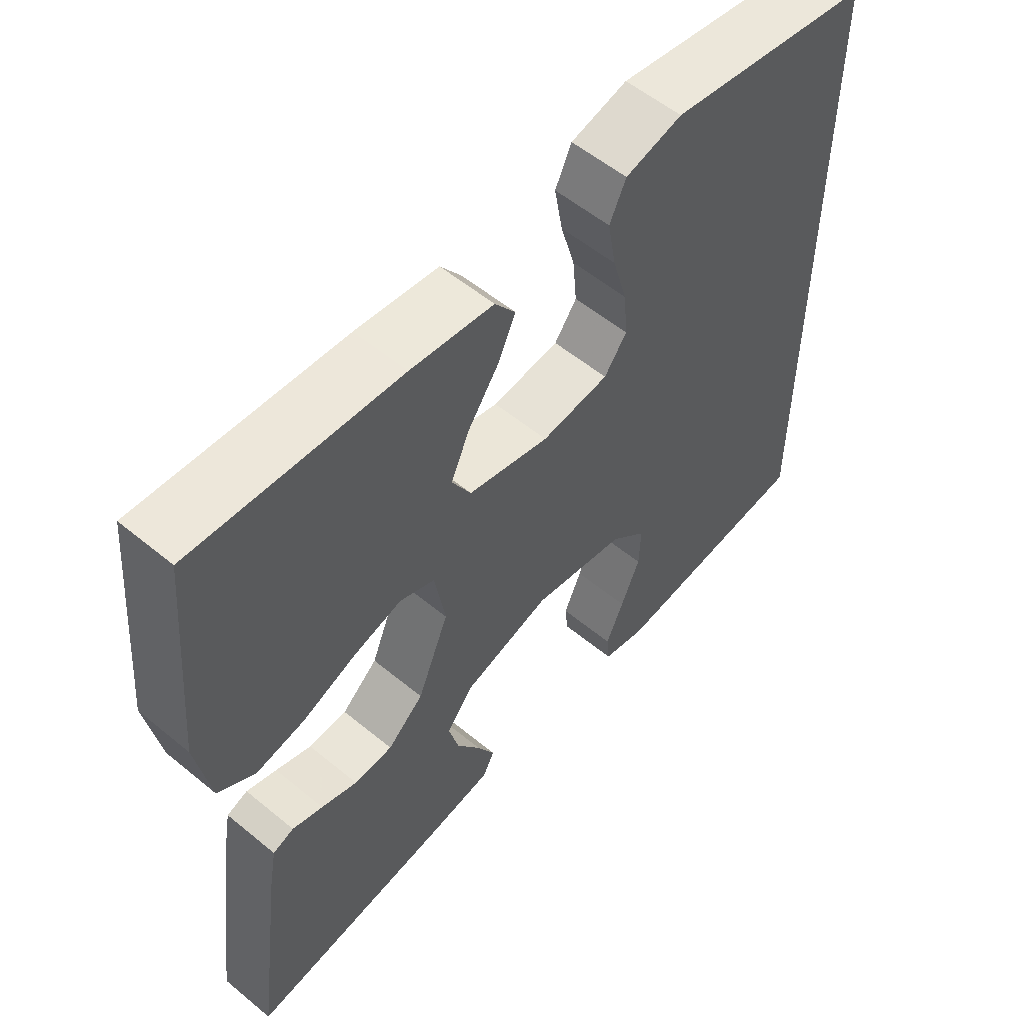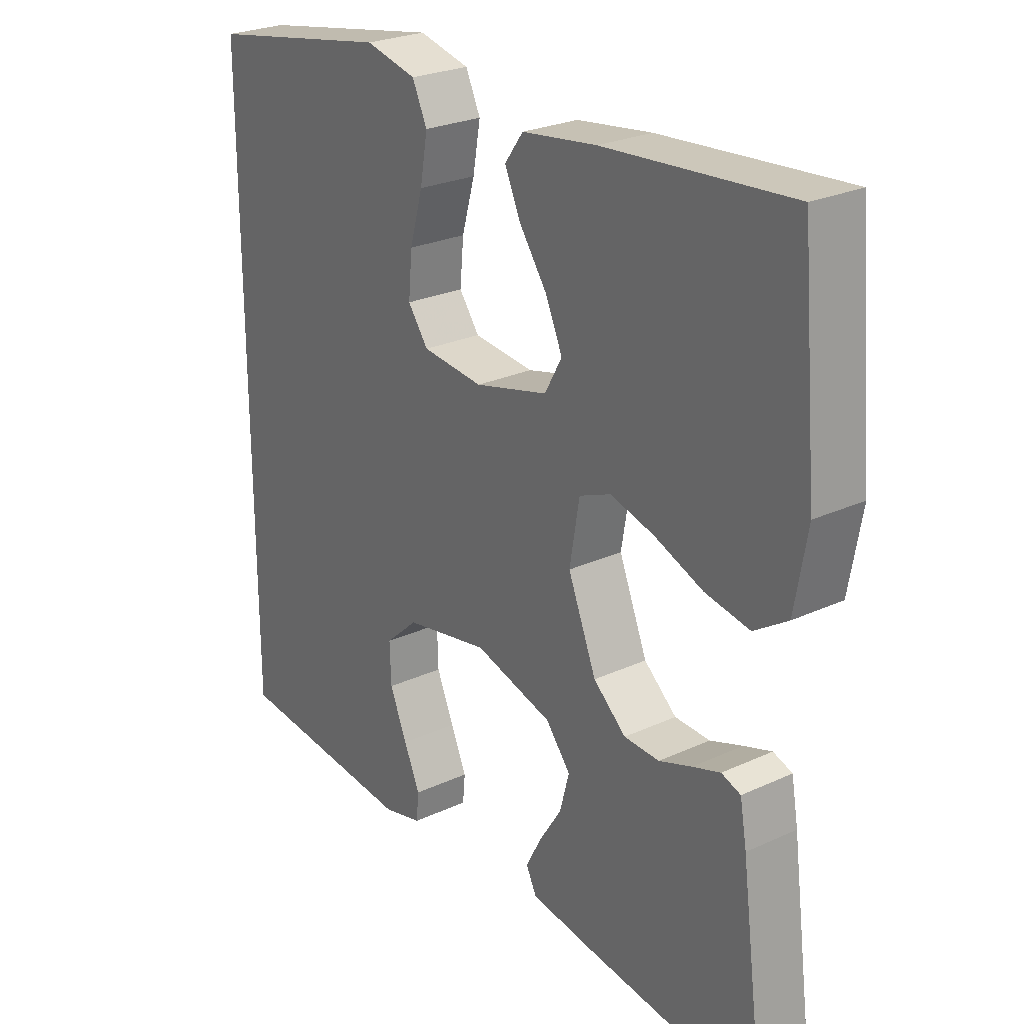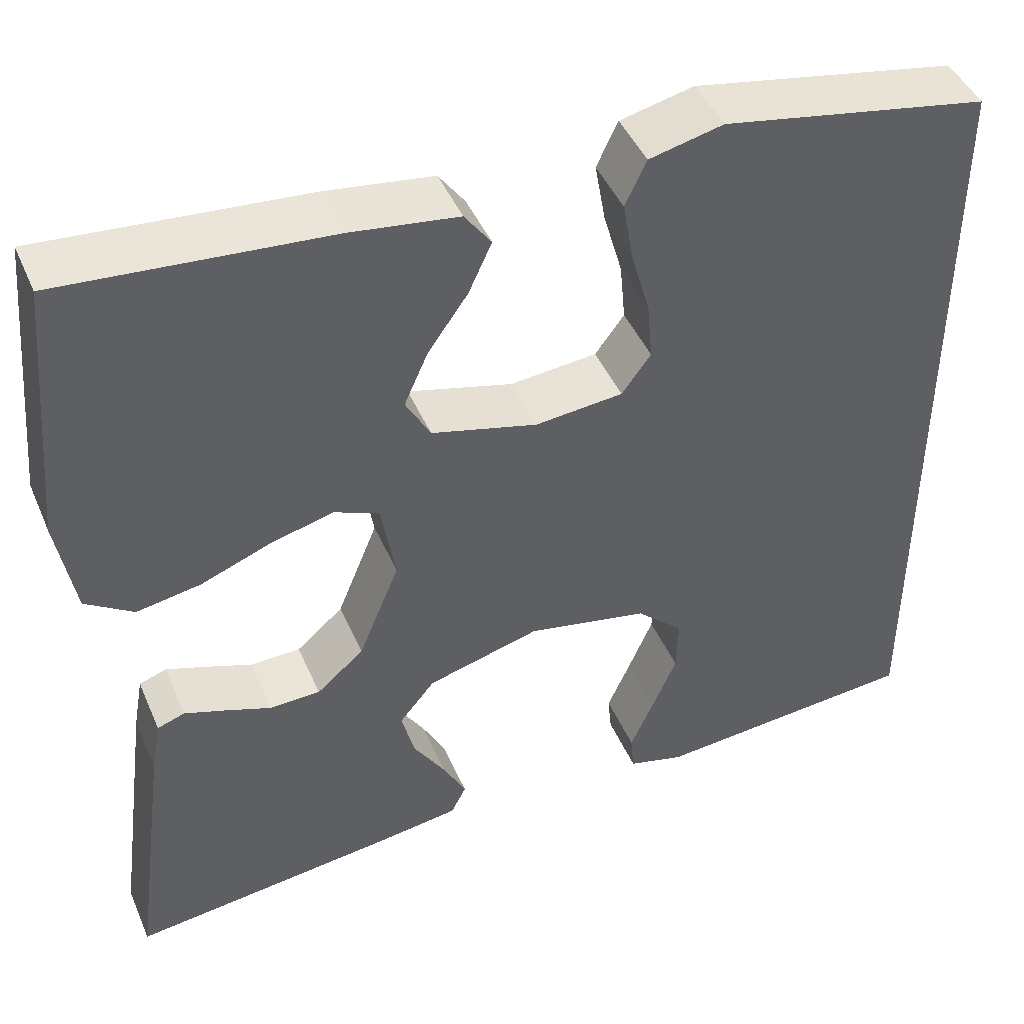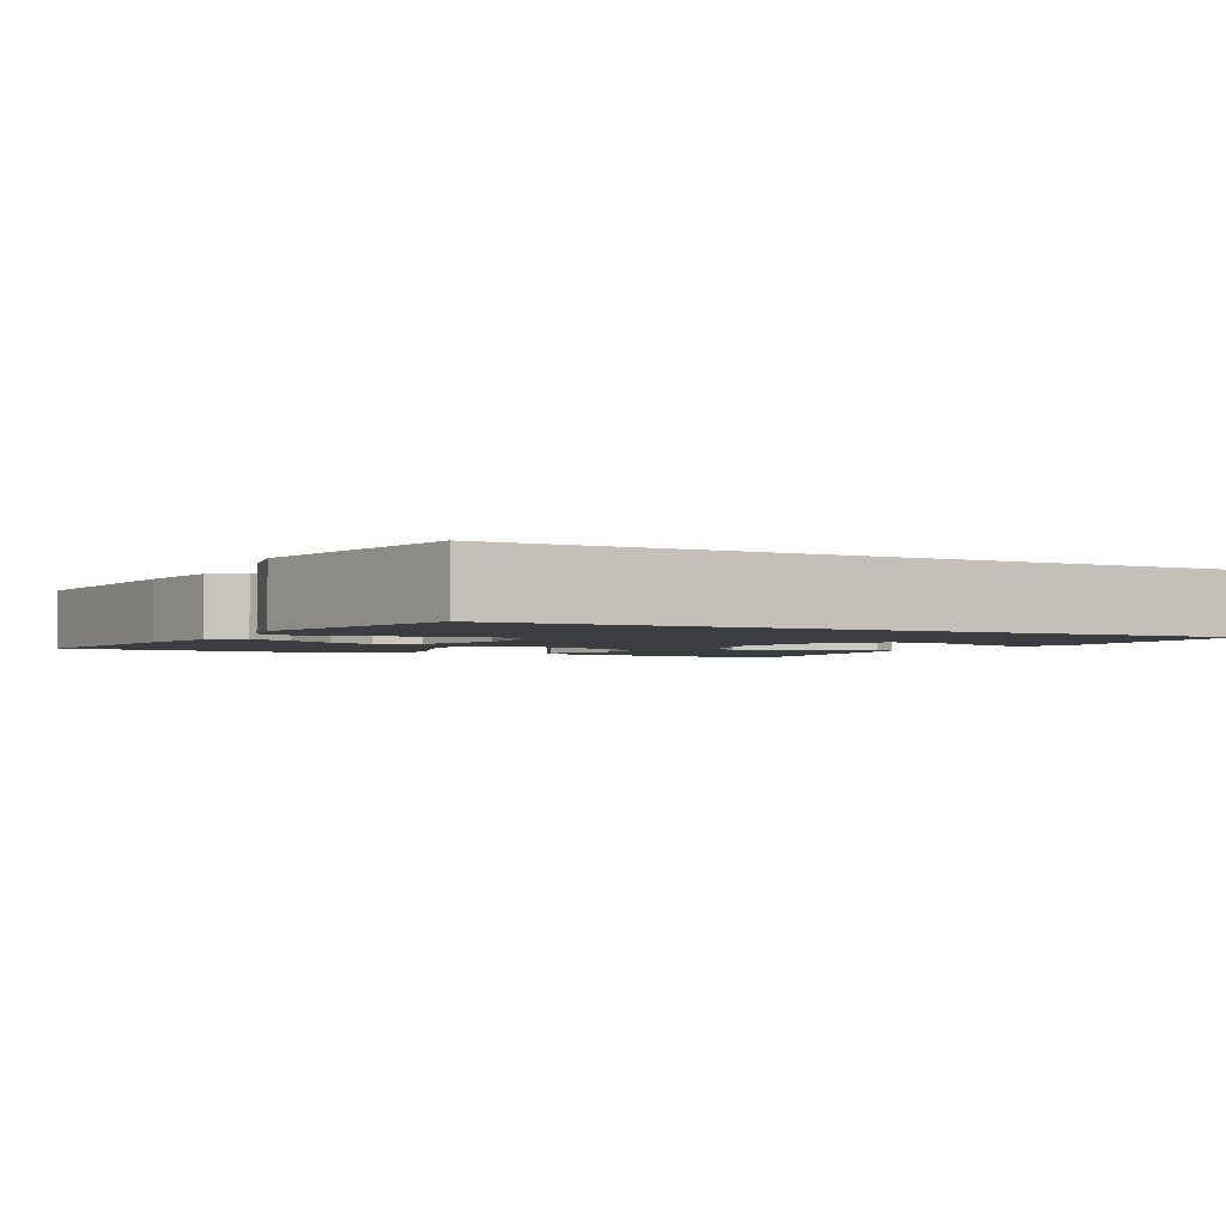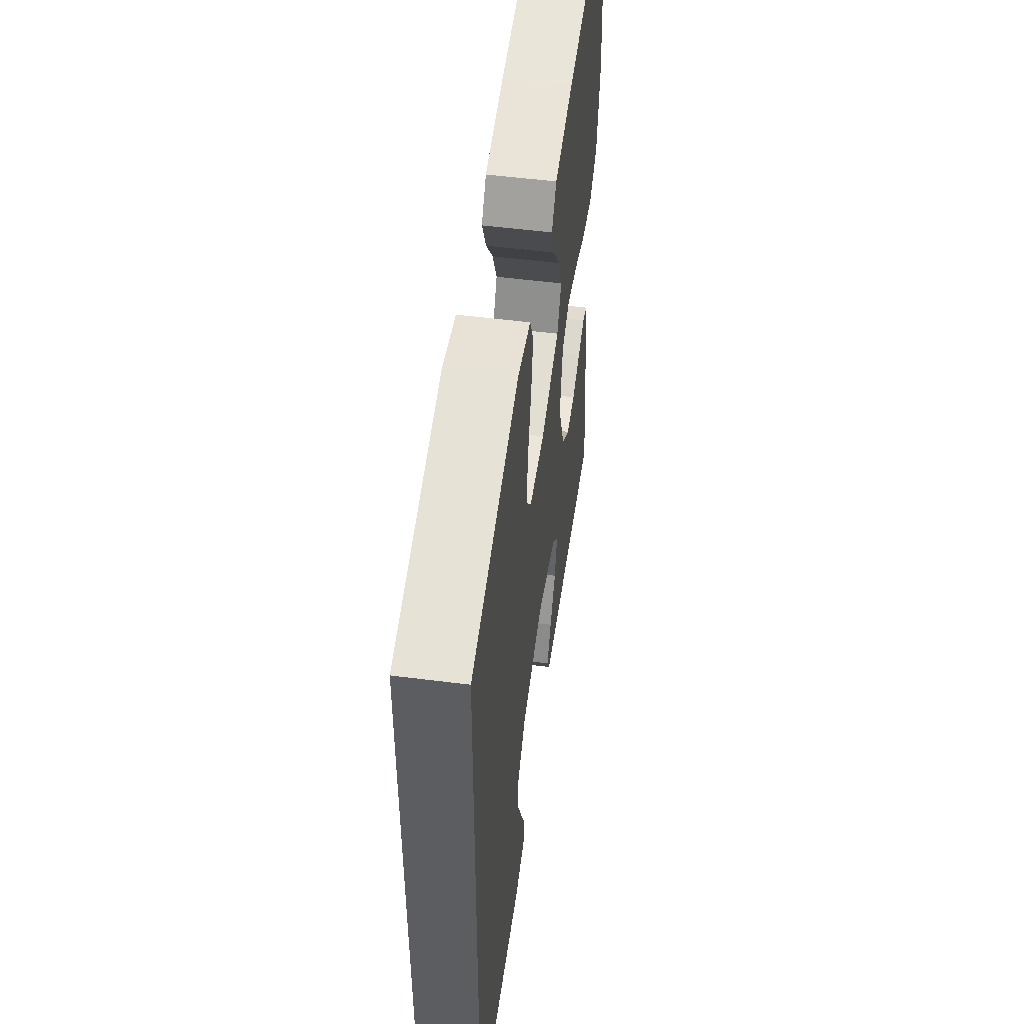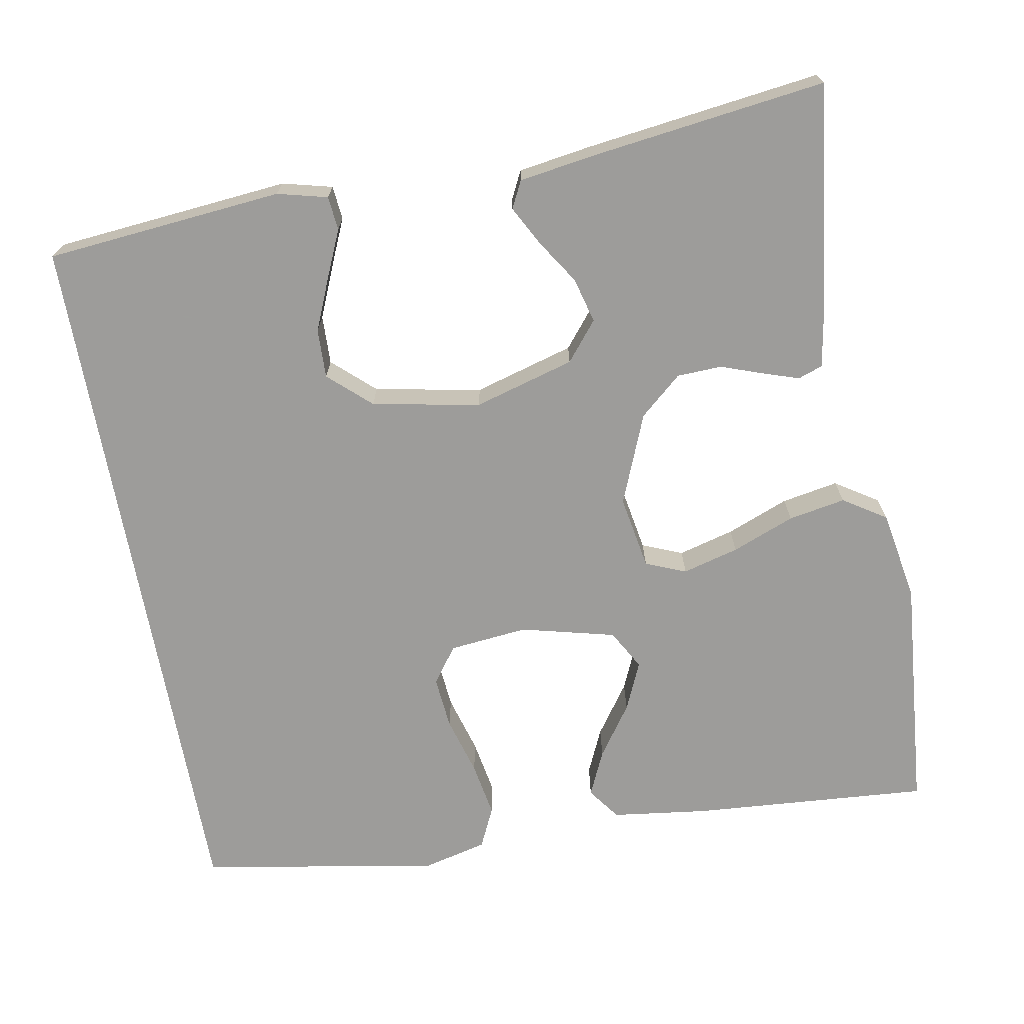
<metadata>
{"format":"obj","ext":"obj","renderer":"f3d","projection":"perspective","resolution":1024,"background":"white","views":[{"elev":56.1,"azim":-49.2,"up":"+Z"},{"elev":25.6,"azim":-126.4,"up":"+Z"},{"elev":44.8,"azim":-22.4,"up":"+Z"},{"elev":-2.4,"azim":61.5,"up":"+Y"},{"elev":53.1,"azim":97.8,"up":"+Z"},{"elev":-70.3,"azim":-169.6,"up":"+Y"}]}
</metadata>
<code>
v -0.5 0.07 0.5
v -0.2 0.07 0.477
v -0.079 0.07 0.461
v -0.049 0.07 0.42
v -0.075 0.07 0.363
v -0.12 0.07 0.299
v -0.147 0.07 0.238
v -0.119 0.07 0.188
v 0 0.07 0.158
v 0.099 0.07 0.168
v 0.132 0.07 0.213
v 0.126 0.07 0.279
v 0.105 0.07 0.353
v 0.093 0.07 0.422
v 0.117 0.07 0.473
v 0.2 0.07 0.493
v 0.5 0.07 0.439
v 0.5 0.07 -0.46
v 0.2 0.07 -0.487
v 0.137 0.07 -0.471
v 0.133 0.07 -0.428
v 0.159 0.07 -0.369
v 0.187 0.07 -0.303
v 0.189 0.07 -0.241
v 0.136 0.07 -0.193
v 0 0.07 -0.167
v -0.127 0.07 -0.203
v -0.167 0.07 -0.252
v -0.152 0.07 -0.309
v -0.116 0.07 -0.365
v -0.09 0.07 -0.414
v -0.107 0.07 -0.448
v -0.2 0.07 -0.462
v -0.5 0.07 -0.5
v -0.46 0.07 -0.2
v -0.449 0.07 -0.138
v -0.418 0.07 -0.127
v -0.373 0.07 -0.142
v -0.32 0.07 -0.161
v -0.263 0.07 -0.159
v -0.21 0.07 -0.113
v -0.164 0.07 0
v -0.18 0.07 0.093
v -0.231 0.07 0.114
v -0.302 0.07 0.095
v -0.381 0.07 0.064
v -0.453 0.07 0.051
v -0.507 0.07 0.086
v -0.527 0.07 0.2
v -0.5 0 0.5
v -0.2 0 0.477
v -0.079 0 0.461
v -0.049 0 0.42
v -0.075 0 0.363
v -0.12 0 0.299
v -0.147 0 0.238
v -0.119 0 0.188
v 0 0 0.158
v 0.099 0 0.168
v 0.132 0 0.213
v 0.126 0 0.279
v 0.105 0 0.353
v 0.093 0 0.422
v 0.117 0 0.473
v 0.2 0 0.493
v 0.5 0 0.439
v 0.5 0 -0.46
v 0.2 0 -0.487
v 0.137 0 -0.471
v 0.133 0 -0.428
v 0.159 0 -0.369
v 0.187 0 -0.303
v 0.189 0 -0.241
v 0.136 0 -0.193
v 0 0 -0.167
v -0.127 0 -0.203
v -0.167 0 -0.252
v -0.152 0 -0.309
v -0.116 0 -0.365
v -0.09 0 -0.414
v -0.107 0 -0.448
v -0.2 0 -0.462
v -0.5 0 -0.5
v -0.46 0 -0.2
v -0.449 0 -0.138
v -0.418 0 -0.127
v -0.373 0 -0.142
v -0.32 0 -0.161
v -0.263 0 -0.159
v -0.21 0 -0.113
v -0.164 0 0
v -0.18 0 0.093
v -0.231 0 0.114
v -0.302 0 0.095
v -0.381 0 0.064
v -0.453 0 0.051
v -0.507 0 0.086
v -0.527 0 0.2
f 4 5 6
f 3 4 6
f 2 3 6
f 1 2 6
f 49 1 6
f 48 49 6
f 47 48 6
f 46 47 6
f 45 46 6
f 44 45 6 7
f 43 44 7 8
f 42 43 8 9
f 41 42 9 10
f 37 38 39
f 36 37 39
f 35 36 39
f 34 35 39
f 33 34 39
f 32 33 39
f 31 32 39
f 30 31 39
f 29 30 39
f 28 29 39 40
f 27 28 40 41
f 20 21 22
f 19 20 22
f 18 19 22
f 18 22 23
f 16 17 18
f 15 16 18
f 14 15 18
f 13 14 18
f 12 13 18
f 11 12 18
f 10 11 18
f 26 27 41 10
f 18 23 24
f 18 24 25
f 10 18 25
f 10 25 26
f 55 54 53
f 55 53 52
f 55 52 51
f 55 51 50
f 55 50 98
f 55 98 97
f 55 97 96
f 55 96 95
f 55 95 94
f 56 55 94 93
f 57 56 93 92
f 58 57 92 91
f 59 58 91 90
f 88 87 86
f 88 86 85
f 88 85 84
f 88 84 83
f 88 83 82
f 88 82 81
f 88 81 80
f 88 80 79
f 88 79 78
f 89 88 78 77
f 90 89 77 76
f 71 70 69
f 71 69 68
f 71 68 67
f 72 71 67
f 67 66 65
f 67 65 64
f 67 64 63
f 67 63 62
f 67 62 61
f 67 61 60
f 67 60 59
f 59 90 76 75
f 73 72 67
f 74 73 67
f 74 67 59
f 75 74 59
f 1 50 51 2
f 2 51 52 3
f 3 52 53 4
f 4 53 54 5
f 5 54 55 6
f 6 55 56 7
f 7 56 57 8
f 8 57 58 9
f 9 58 59 10
f 10 59 60 11
f 11 60 61 12
f 12 61 62 13
f 13 62 63 14
f 14 63 64 15
f 15 64 65 16
f 16 65 66 17
f 17 66 67 18
f 18 67 68 19
f 19 68 69 20
f 20 69 70 21
f 21 70 71 22
f 22 71 72 23
f 23 72 73 24
f 24 73 74 25
f 25 74 75 26
f 26 75 76 27
f 27 76 77 28
f 28 77 78 29
f 29 78 79 30
f 30 79 80 31
f 31 80 81 32
f 32 81 82 33
f 33 82 83 34
f 34 83 84 35
f 35 84 85 36
f 36 85 86 37
f 37 86 87 38
f 38 87 88 39
f 39 88 89 40
f 40 89 90 41
f 41 90 91 42
f 42 91 92 43
f 43 92 93 44
f 44 93 94 45
f 45 94 95 46
f 46 95 96 47
f 47 96 97 48
f 48 97 98 49
f 49 98 50 1

</code>
